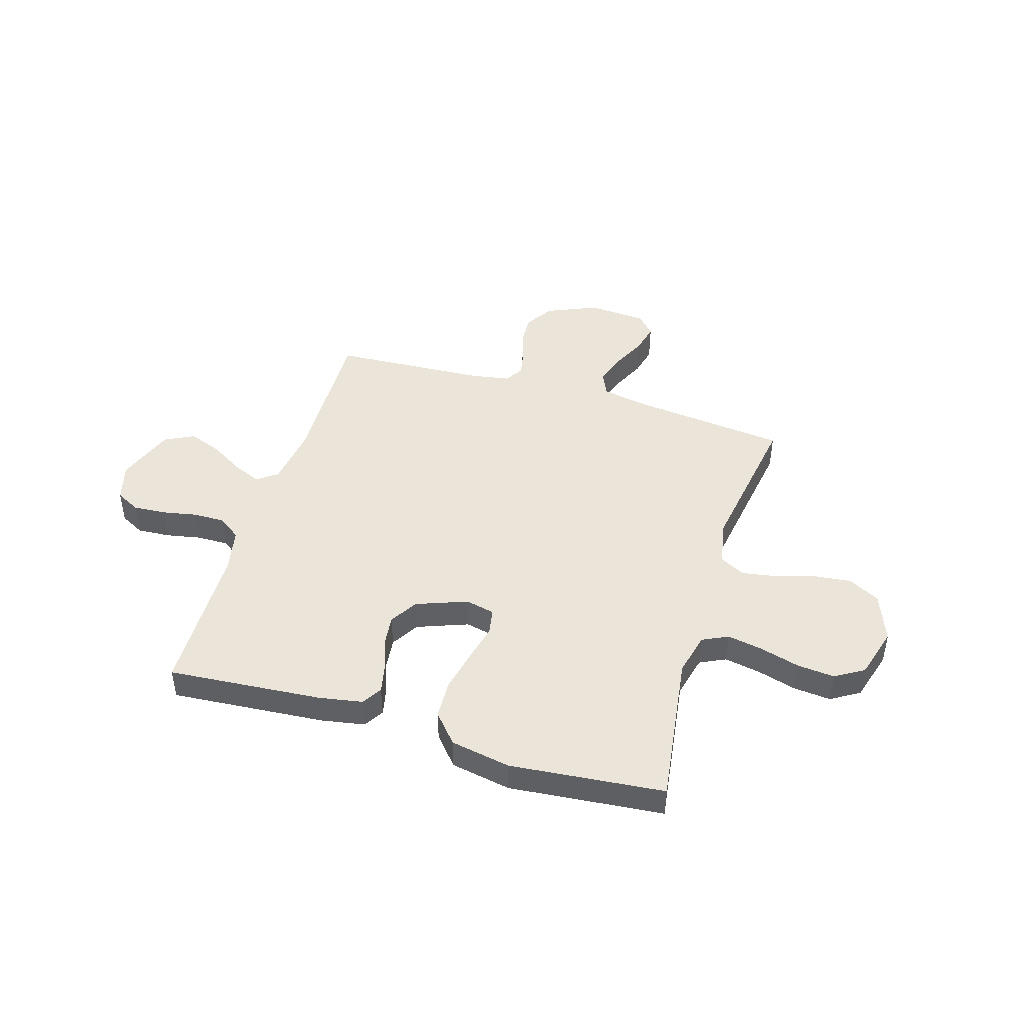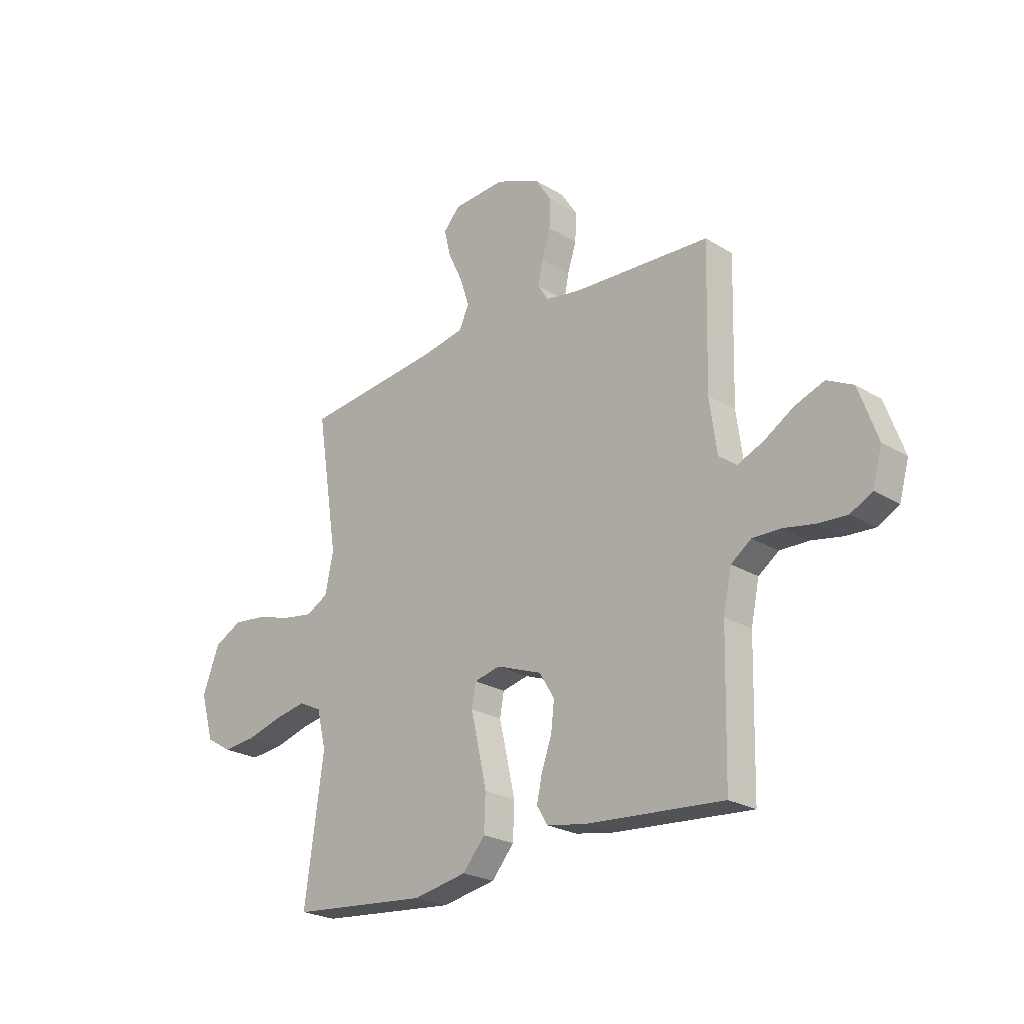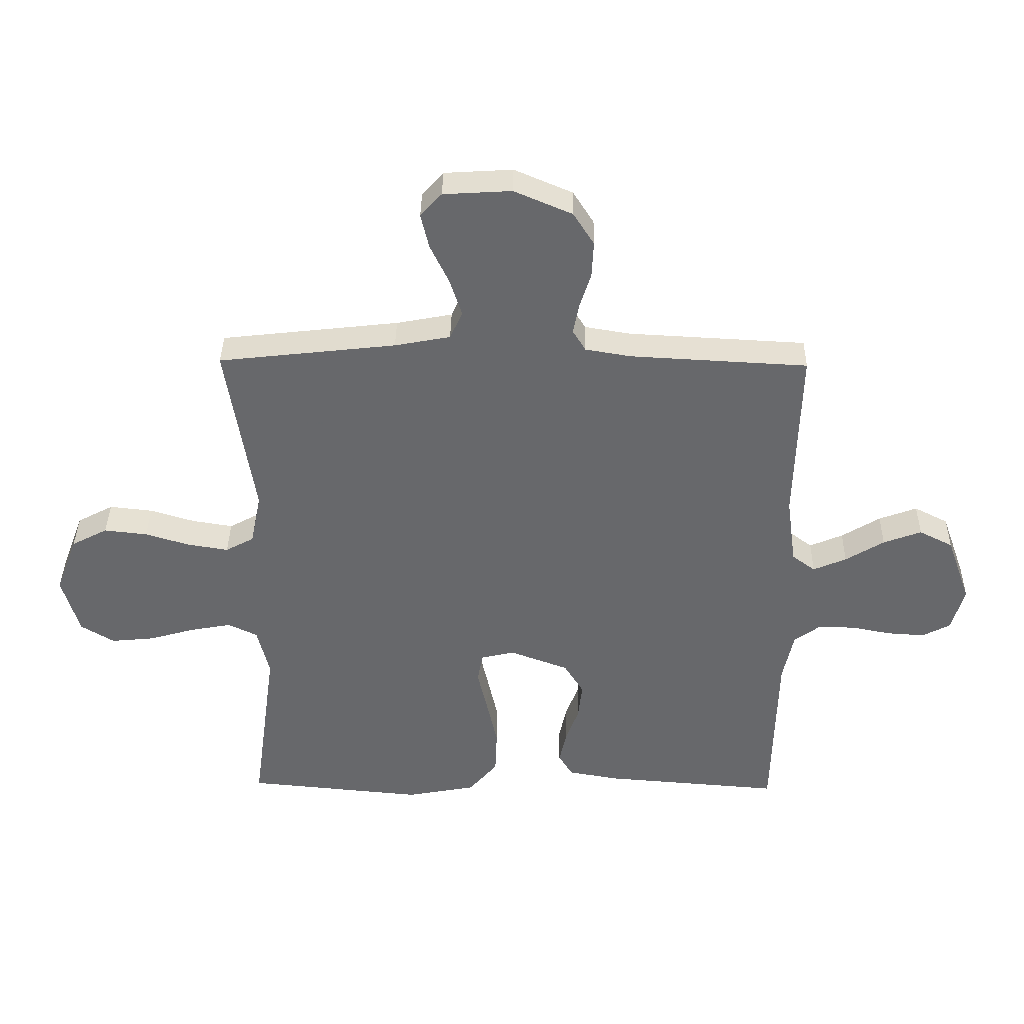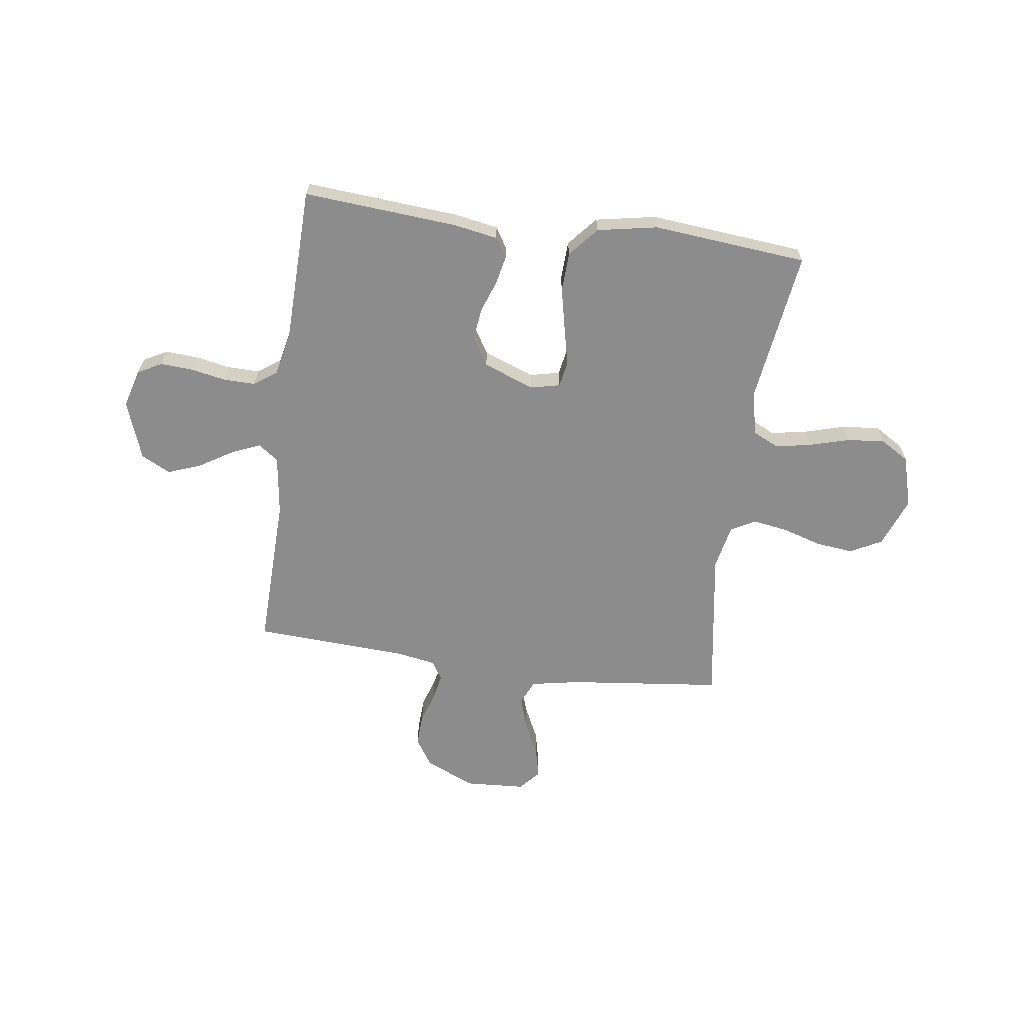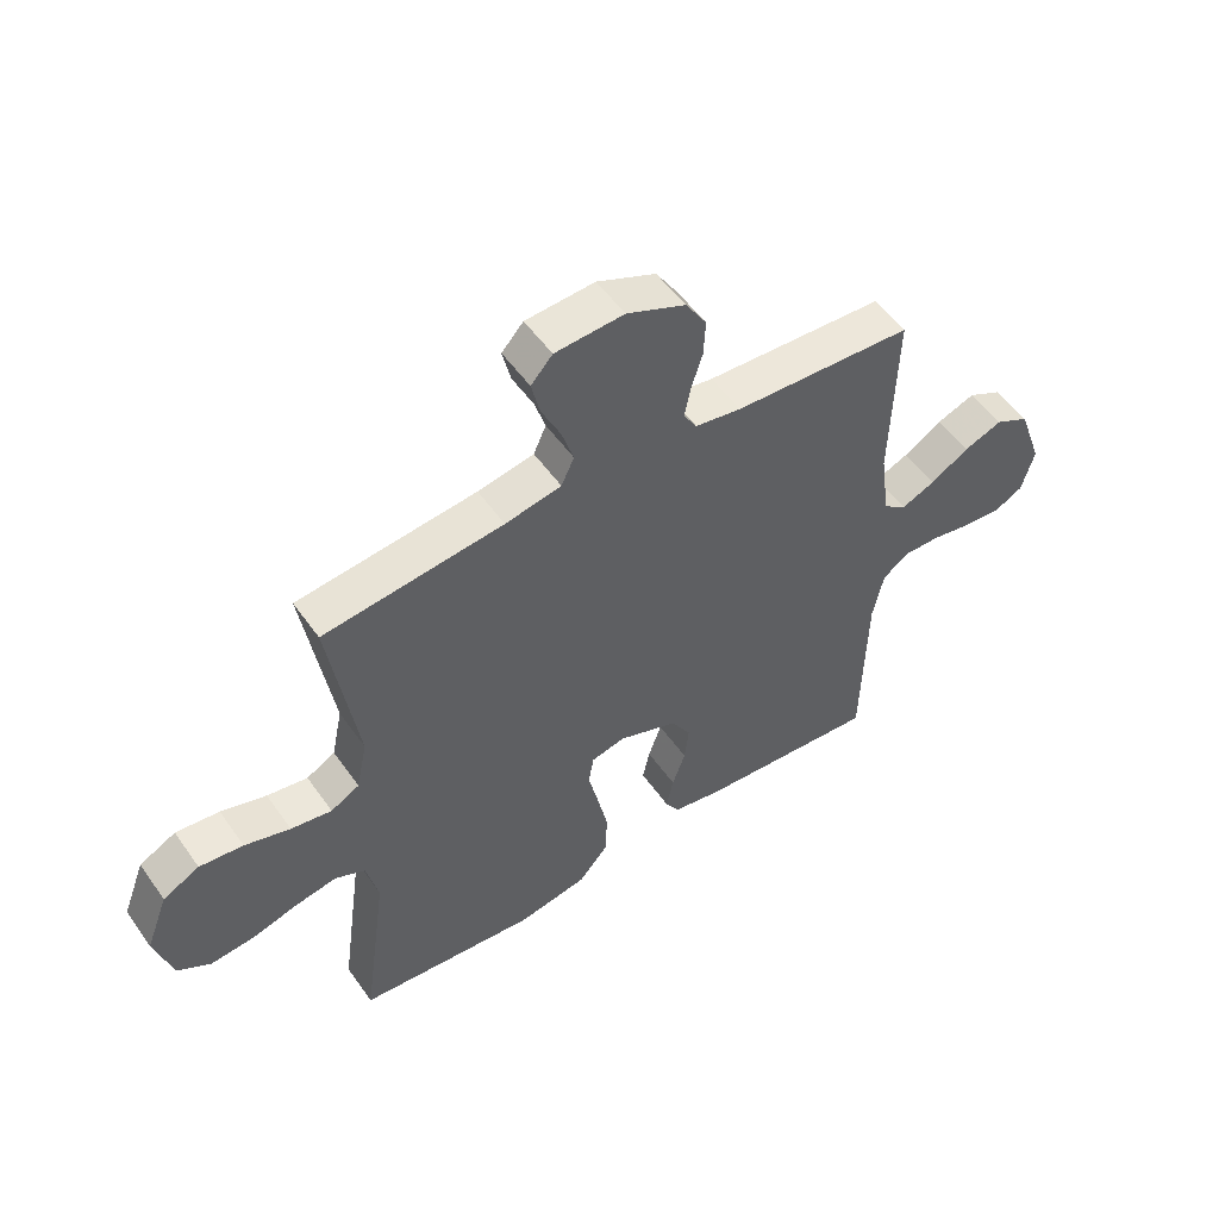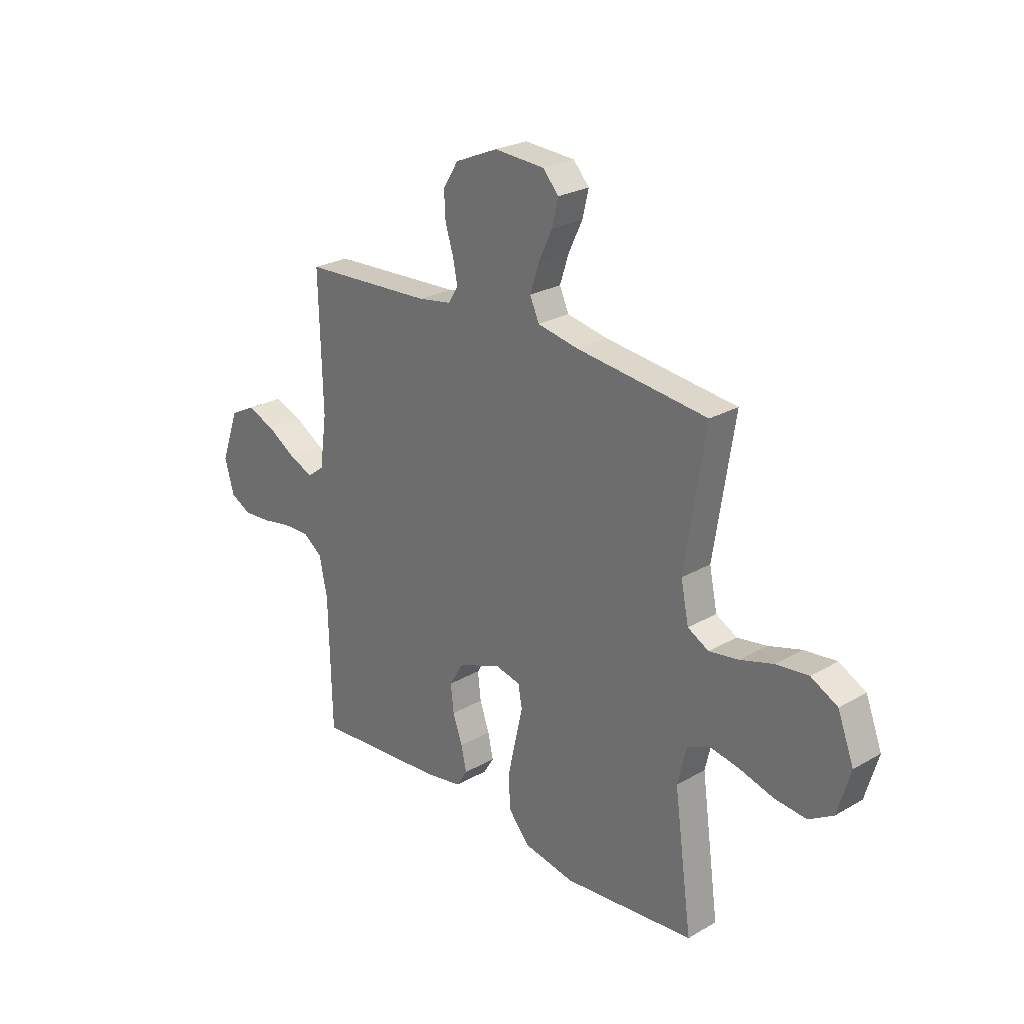
<metadata>
{"format":"obj","ext":"obj","renderer":"f3d","projection":"perspective","resolution":1024,"background":"white","views":[{"elev":45.1,"azim":-163.2,"up":"+Y"},{"elev":-23.9,"azim":44.6,"up":"+Z"},{"elev":37.6,"azim":0.9,"up":"+Z"},{"elev":-64.2,"azim":172.1,"up":"+Y"},{"elev":52.9,"azim":-34.3,"up":"+Z"},{"elev":25.2,"azim":-132.9,"up":"+Z"}]}
</metadata>
<code>
v 0.5 0.07 0.5
v 0.492 0.07 0.2
v 0.508 0.07 0.084
v 0.547 0.07 0.055
v 0.603 0.07 0.079
v 0.668 0.07 0.119
v 0.732 0.07 0.143
v 0.789 0.07 0.114
v 0.83 0.07 0
v 0.809 0.07 -0.075
v 0.762 0.07 -0.1
v 0.699 0.07 -0.096
v 0.631 0.07 -0.083
v 0.569 0.07 -0.082
v 0.525 0.07 -0.114
v 0.507 0.07 -0.2
v 0.5 0.07 -0.5
v 0.2 0.07 -0.477
v 0.115 0.07 -0.462
v 0.091 0.07 -0.423
v 0.103 0.07 -0.368
v 0.125 0.07 -0.306
v 0.132 0.07 -0.244
v 0.099 0.07 -0.19
v 0 0.07 -0.153
v -0.057 0.07 -0.166
v -0.066 0.07 -0.216
v -0.049 0.07 -0.29
v -0.031 0.07 -0.372
v -0.034 0.07 -0.449
v -0.083 0.07 -0.506
v -0.2 0.07 -0.528
v -0.5 0.07 -0.5
v -0.459 0.07 -0.2
v -0.479 0.07 -0.116
v -0.529 0.07 -0.092
v -0.599 0.07 -0.105
v -0.676 0.07 -0.127
v -0.749 0.07 -0.134
v -0.805 0.07 -0.1
v -0.834 0.07 0
v -0.797 0.07 0.097
v -0.736 0.07 0.129
v -0.663 0.07 0.121
v -0.587 0.07 0.098
v -0.519 0.07 0.087
v -0.471 0.07 0.113
v -0.453 0.07 0.2
v -0.5 0.07 0.5
v -0.2 0.07 0.534
v -0.106 0.07 0.552
v -0.085 0.07 0.599
v -0.105 0.07 0.661
v -0.137 0.07 0.728
v -0.151 0.07 0.787
v -0.115 0.07 0.827
v 0 0.07 0.834
v 0.098 0.07 0.792
v 0.133 0.07 0.737
v 0.13 0.07 0.676
v 0.111 0.07 0.616
v 0.101 0.07 0.565
v 0.123 0.07 0.529
v 0.2 0.07 0.516
v 0.5 0 0.5
v 0.492 0 0.2
v 0.508 0 0.084
v 0.547 0 0.055
v 0.603 0 0.079
v 0.668 0 0.119
v 0.732 0 0.143
v 0.789 0 0.114
v 0.83 0 0
v 0.809 0 -0.075
v 0.762 0 -0.1
v 0.699 0 -0.096
v 0.631 0 -0.083
v 0.569 0 -0.082
v 0.525 0 -0.114
v 0.507 0 -0.2
v 0.5 0 -0.5
v 0.2 0 -0.477
v 0.115 0 -0.462
v 0.091 0 -0.423
v 0.103 0 -0.368
v 0.125 0 -0.306
v 0.132 0 -0.244
v 0.099 0 -0.19
v 0 0 -0.153
v -0.057 0 -0.166
v -0.066 0 -0.216
v -0.049 0 -0.29
v -0.031 0 -0.372
v -0.034 0 -0.449
v -0.083 0 -0.506
v -0.2 0 -0.528
v -0.5 0 -0.5
v -0.459 0 -0.2
v -0.479 0 -0.116
v -0.529 0 -0.092
v -0.599 0 -0.105
v -0.676 0 -0.127
v -0.749 0 -0.134
v -0.805 0 -0.1
v -0.834 0 0
v -0.797 0 0.097
v -0.736 0 0.129
v -0.663 0 0.121
v -0.587 0 0.098
v -0.519 0 0.087
v -0.471 0 0.113
v -0.453 0 0.2
v -0.5 0 0.5
v -0.2 0 0.534
v -0.106 0 0.552
v -0.085 0 0.599
v -0.105 0 0.661
v -0.137 0 0.728
v -0.151 0 0.787
v -0.115 0 0.827
v 0 0 0.834
v 0.098 0 0.792
v 0.133 0 0.737
v 0.13 0 0.676
v 0.111 0 0.616
v 0.101 0 0.565
v 0.123 0 0.529
v 0.2 0 0.516
f 59 60 61
f 58 59 61
f 57 58 61
f 56 57 61
f 55 56 61
f 54 55 61
f 53 54 61
f 52 53 61 62
f 51 52 62 63
f 48 49 50
f 51 63 64
f 50 51 64
f 48 50 64
f 47 48 64
f 43 44 45
f 42 43 45
f 41 42 45
f 40 41 45
f 39 40 45
f 38 39 45
f 37 38 45
f 36 37 45 46
f 35 36 46 47
f 32 33 34
f 31 32 34
f 30 31 34
f 29 30 34
f 28 29 34
f 27 28 34
f 34 35 47
f 27 34 47
f 26 27 47
f 20 21 22
f 19 20 22
f 18 19 22
f 17 18 22
f 16 17 22
f 15 16 22 23
f 14 15 23 24
f 11 12 13
f 10 11 13
f 9 10 13
f 8 9 13
f 7 8 13
f 6 7 13
f 5 6 13
f 4 5 13 14
f 14 24 25
f 4 14 25
f 3 4 25
f 64 1 2
f 26 47 64
f 25 26 64
f 3 25 64
f 2 3 64
f 125 124 123
f 125 123 122
f 125 122 121
f 125 121 120
f 125 120 119
f 125 119 118
f 125 118 117
f 126 125 117 116
f 127 126 116 115
f 114 113 112
f 128 127 115
f 128 115 114
f 128 114 112
f 128 112 111
f 109 108 107
f 109 107 106
f 109 106 105
f 109 105 104
f 109 104 103
f 109 103 102
f 109 102 101
f 110 109 101 100
f 111 110 100 99
f 98 97 96
f 98 96 95
f 98 95 94
f 98 94 93
f 98 93 92
f 98 92 91
f 111 99 98
f 111 98 91
f 111 91 90
f 86 85 84
f 86 84 83
f 86 83 82
f 86 82 81
f 86 81 80
f 87 86 80 79
f 88 87 79 78
f 77 76 75
f 77 75 74
f 77 74 73
f 77 73 72
f 77 72 71
f 77 71 70
f 77 70 69
f 78 77 69 68
f 89 88 78
f 89 78 68
f 89 68 67
f 66 65 128
f 128 111 90
f 128 90 89
f 128 89 67
f 128 67 66
f 1 65 66 2
f 2 66 67 3
f 3 67 68 4
f 4 68 69 5
f 5 69 70 6
f 6 70 71 7
f 7 71 72 8
f 8 72 73 9
f 9 73 74 10
f 10 74 75 11
f 11 75 76 12
f 12 76 77 13
f 13 77 78 14
f 14 78 79 15
f 15 79 80 16
f 16 80 81 17
f 17 81 82 18
f 18 82 83 19
f 19 83 84 20
f 20 84 85 21
f 21 85 86 22
f 22 86 87 23
f 23 87 88 24
f 24 88 89 25
f 25 89 90 26
f 26 90 91 27
f 27 91 92 28
f 28 92 93 29
f 29 93 94 30
f 30 94 95 31
f 31 95 96 32
f 32 96 97 33
f 33 97 98 34
f 34 98 99 35
f 35 99 100 36
f 36 100 101 37
f 37 101 102 38
f 38 102 103 39
f 39 103 104 40
f 40 104 105 41
f 41 105 106 42
f 42 106 107 43
f 43 107 108 44
f 44 108 109 45
f 45 109 110 46
f 46 110 111 47
f 47 111 112 48
f 48 112 113 49
f 49 113 114 50
f 50 114 115 51
f 51 115 116 52
f 52 116 117 53
f 53 117 118 54
f 54 118 119 55
f 55 119 120 56
f 56 120 121 57
f 57 121 122 58
f 58 122 123 59
f 59 123 124 60
f 60 124 125 61
f 61 125 126 62
f 62 126 127 63
f 63 127 128 64
f 64 128 65 1

</code>
